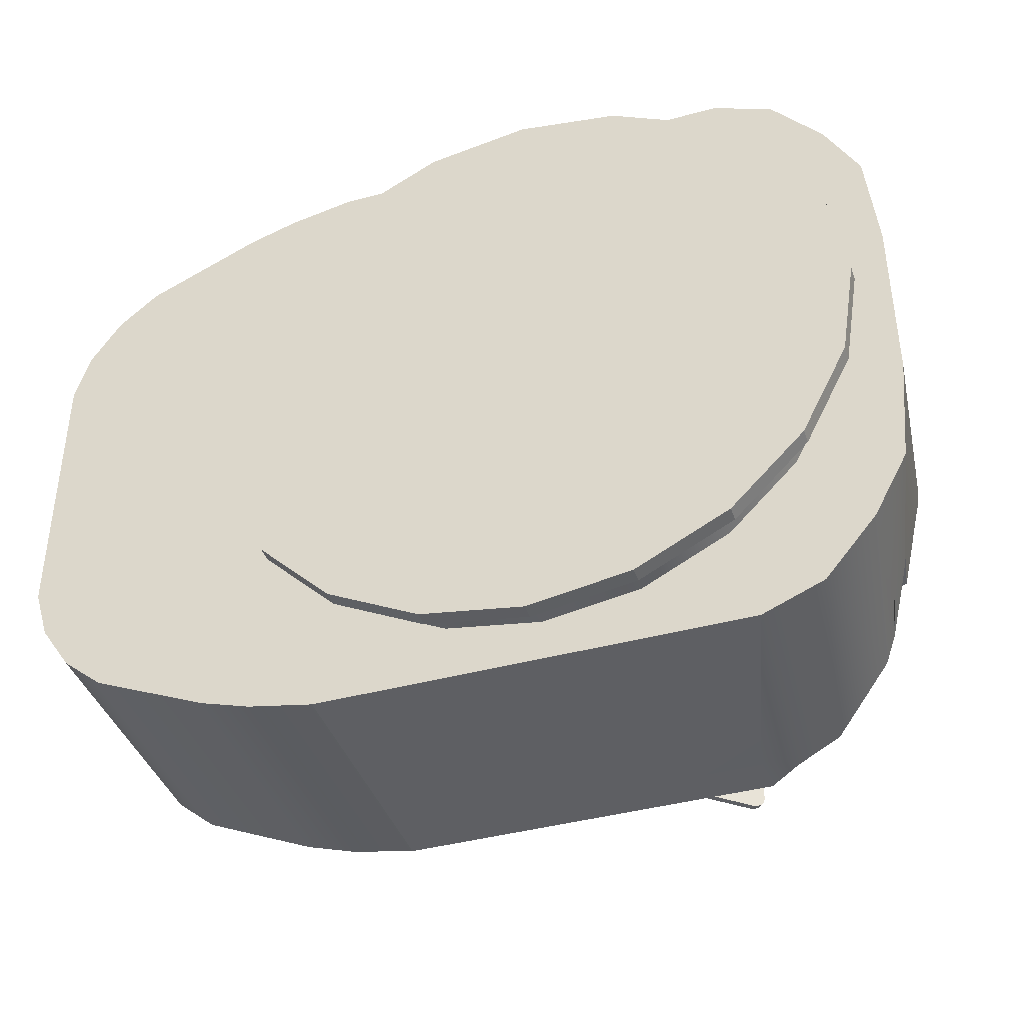
<metadata>
{"format":"obj","ext":"obj","renderer":"f3d","projection":"perspective","resolution":1024,"background":"white","views":[{"elev":-40.6,"azim":18.4,"up":"+Z"}]}
</metadata>
<code>
o JP_127
v -0.105 2.723 -1.313
v -0.1175 2.712 -1.334
v -0.1362 2.696 -1.347
v -0.1583 2.676 -1.352
v -0.4649 2.409 -1.352
v -0.4852 2.391 -1.347
v -0.5025 2.376 -1.333
v -0.514 2.366 -1.311
v -0.5181 2.362 -1.286
v -0.5181 2.362 -1.088
v -0.514 2.366 -1.062
v -0.5025 2.376 -1.041
v -0.4852 2.391 -1.026
v -0.4649 2.409 -1.021
v -0.1583 2.676 -1.021
v -0.1362 2.696 -1.026
v -0.1175 2.712 -1.04
v -0.105 2.723 -1.061
v -0.1006 2.727 -1.085
v -0.1006 2.727 -1.288
v -0.1375 2.735 -1.334
v -0.1249 2.746 -1.313
v -0.1562 2.718 -1.347
v -0.1783 2.699 -1.352
v -0.4848 2.432 -1.352
v -0.5052 2.414 -1.347
v -0.5224 2.399 -1.333
v -0.534 2.389 -1.311
v -0.538 2.385 -1.286
v -0.538 2.385 -1.088
v -0.534 2.389 -1.062
v -0.5224 2.399 -1.041
v -0.5052 2.414 -1.026
v -0.4848 2.432 -1.021
v -0.1783 2.699 -1.021
v -0.1562 2.718 -1.026
v -0.1375 2.735 -1.04
v -0.1249 2.746 -1.061
v -0.1205 2.75 -1.085
v -0.1205 2.75 -1.288
v -0.8471 1.93 -0.988
v -0.7699 1.93 -0.9233
v -0.7994 1.93 -0.9282
v -0.8245 1.93 -0.9422
v -0.8412 1.93 -0.9633
v -0.5311 2.382 -1.088
v -0.5258 2.381 -1.062
v -0.5108 2.378 -1.041
v -0.4884 2.373 -1.026
v -0.462 2.368 -1.021
v 0.175 1.93 -0.9892
v 0.1697 1.93 -0.964
v 0.1544 1.93 -0.9426
v 0.1316 1.93 -0.9283
v 0.1047 1.93 -0.9233
v 0.01129 2.269 -1.085
v -0.06373 2.284 -1.021
v -0.03502 2.278 -1.026
v -0.01068 2.273 -1.04
v 0.00558 2.27 -1.061
v -0.4884 2.373 -1.347
v -0.5108 2.378 -1.333
v -0.5258 2.381 -1.311
v -0.5311 2.382 -1.286
v -0.462 2.368 -1.352
v -0.8471 1.93 -1.386
v -0.8412 1.93 -1.41
v -0.8245 1.93 -1.431
v -0.7994 1.93 -1.445
v -0.7699 1.93 -1.45
v 0.00558 2.27 -1.313
v -0.01068 2.273 -1.334
v -0.03502 2.278 -1.347
v -0.06373 2.284 -1.352
v 0.01129 2.269 -1.288
v 0.175 1.93 -1.385
v 0.1047 1.93 -1.45
v 0.1316 1.93 -1.445
v 0.1544 1.93 -1.431
v 0.1697 1.93 -1.41
v -0.4604 2.36 -1.046
v -0.7679 1.945 -0.9445
v 0.1017 1.944 -0.9446
v -0.06656 2.277 -1.046
v -0.7679 1.945 -1.429
v -0.4604 2.36 -1.327
v -0.06656 2.277 -1.328
v 0.1017 1.944 -1.429
v -0.01177 2.257 -1.088
v 0.1525 1.943 -0.9918
v 0.1525 1.943 -1.382
v -0.01177 2.257 -1.286
v -0.5101 2.367 -1.284
v -0.8237 1.941 -1.383
v -0.8237 1.941 -0.991
v -0.5101 2.367 -1.09
v -0.8197 1.94 -0.9736
v -0.5072 2.366 -1.072
v -0.8089 1.941 -0.9597
v -0.497 2.364 -1.058
v -0.7912 1.943 -0.9493
v -0.4811 2.363 -1.049
v 0.1221 1.943 -0.9488
v -0.04409 2.268 -1.048
v 0.1381 1.942 -0.9588
v -0.02651 2.261 -1.056
v 0.1485 1.942 -0.9733
v -0.01509 2.257 -1.07
v -0.5072 2.366 -1.302
v -0.8197 1.94 -1.4
v -0.497 2.364 -1.316
v -0.8089 1.941 -1.414
v -0.4811 2.363 -1.325
v -0.7912 1.943 -1.424
v -0.04409 2.268 -1.326
v 0.1221 1.943 -1.425
v -0.02651 2.261 -1.317
v 0.1381 1.942 -1.415
v -0.01509 2.257 -1.304
v 0.1485 1.942 -1.4
v -0.7762 1.563 0.1213
v 1.007 1.563 0.1213
v -0.7762 2.638 0.1213
v -0.7762 2.638 -0.1213
v -0.7762 1.563 -0.1213
v 1.007 1.563 -0.1213
v 0.2989 1.965 0.1213
v -0.7762 1.965 0.1213
v -0.7762 1.965 -0.1213
v 0.2989 1.965 -0.1213
v 0.2659 2.173 0.1213
v 0.1703 2.361 0.1213
v 0.02129 2.51 0.1213
v -0.1665 2.605 0.1213
v -0.3746 2.638 0.1213
v -0.3746 2.638 -0.1213
v -0.1665 2.605 -0.1213
v 0.02129 2.51 -0.1213
v 0.1703 2.361 -0.1213
v 0.2659 2.173 -0.1213
v -0.7762 1.764 0.1213
v -0.7762 1.764 -0.1213
v 0.5691 1.696 0.1213
v 0.4667 1.772 0.1213
v 0.376 1.863 0.1213
v 0.1898 1.748 0.1213
v 0.6812 1.634 0.1213
v 0.376 1.863 -0.1213
v 0.4667 1.772 -0.1213
v 0.5691 1.696 -0.1213
v 0.6812 1.634 -0.1213
v 0.1898 1.748 -0.1213
v 0.4475 1.868 -1.59
v 0.3407 0.6741 -1.714
v 0.2265 1.944 -1.652
v -0.512 2.321 -1.353
v -0.7814 1.936 -1.438
v -0.5299 2.33 -1.338
v -0.8057 1.936 -1.424
v -0.4908 2.309 -1.359
v -0.7528 1.936 -1.443
v -2.322 0.6741 1.58
v -2.322 1.994 1.58
v -2.887 1.994 1.332
v -2.887 0.6741 1.332
v -0.5461 2.339 -1.291
v -0.8277 1.936 -1.38
v 0.07776 1.764 -1.714
v 0.08249 1.992 -1.714
v -0.5461 2.339 -1.083
v -0.8277 1.936 -0.9939
v -3.232 1.994 0.945
v -3.083 1.994 1.168
v -2.203 2.642 0.9664
v 0.8924 0.6741 -1.29
v 0.6402 0.6741 -1.59
v 0.7262 1.772 -1.29
v 0.09598 1.936 -1.443
v -0.5299 2.33 -1.036
v -0.8057 1.936 -0.9495
v -0.512 2.321 -1.021
v -0.7814 1.936 -0.9359
v 0.06486 2.002 -1.424
v -0.4908 2.309 -1.015
v -0.7528 1.936 -0.9311
v 0.09789 1.987 -1.424
v 0.1221 1.936 -1.438
v 0.9145 0.9111 -0.8783
v 0.8086 0.9111 -1.15
v 0.2036 0.9111 -1.15
v 0.2036 0.9111 -0.8783
v -0.5419 2.337 -1.058
v -0.822 1.936 -0.9699
v 0.1241 1.978 -1.412
v 0.1442 1.936 -1.424
v -2.118 2.642 1.022
v 0.8297 1.49 -1.15
v 1.06 0.6741 -0.9778
v 0.1475 1.97 -1.37
v 0.1642 1.936 -1.379
v -2.246 2.642 0.8591
v 0.7472 0.9111 -1.15
v 0.853 0.9111 -0.8783
v 0.7682 1.49 -1.15
v 0.2265 1.944 -1.15
v 0.2036 1.949 -1.15
v 0.7827 1.753 -1.15
v 0.2036 1.949 -0.8783
v 0.08249 1.992 -0.4417
v 0.06486 2.002 -0.9492
v 0.09598 1.936 -0.9311
v 0.1478 1.97 -1.005
v 0.1642 1.936 -0.995
v 0.8989 1.49 -0.9778
v 0.8374 1.49 -0.9778
v 0.1417 1.972 -1.393
v 0.159 1.936 -1.403
v -2.006 2.642 1.055
v 0.09789 1.987 -0.9502
v 0.1221 1.936 -0.9359
v 0.1241 1.978 -0.9617
v 0.1442 1.936 -0.9498
v -0.7656 2.638 -0.4417
v -1.093 2.642 -1.055
v 1.111 0.6741 -0.4417
v 0.9145 1.49 -0.8783
v -2.078 0.6741 1.655
v -2.078 1.994 1.655
v 0.853 1.49 -0.8783
v 0.7262 1.772 -1.15
v 0.4475 1.868 -1.15
v 0.2265 1.944 -0.8783
v 0.2265 1.944 -0.4417
v 0.08249 1.992 -1.424
v -0.7536 1.572 0.4417
v -0.7536 1.572 -0.4417
v -0.4613 1.572 -0.4417
v -0.4613 1.572 0.4417
v -1.642 2.642 1.055
v 1.014 1.572 -0.4417
v -0.4734 2.638 -0.4417
v 0.7262 1.772 -0.8783
v 0.7262 1.772 -0.4417
v 0.8651 1.727 -0.8783
v 0.878 1.723 -0.8783
v 0.9893 1.689 -0.4417
v -1.758 0.6741 1.714
v -1.758 1.994 1.714
v 0.1417 1.972 -0.9808
v 0.159 1.936 -0.9706
v -1.503 2.642 1.055
v 0.9197 1.712 -0.4417
v -1.093 2.642 1.055
v -1.503 2.642 -1.055
v 0.08249 1.992 0.4417
v -0.7656 2.638 0.4417
v 0.4475 1.868 -0.4417
v 0.4475 1.868 -0.8783
v 0.2036 1.949 0.8783
v 0.2265 1.944 0.4417
v 1.06 0.6741 0.9778
v 1.111 0.6741 0.4417
v 0.9145 1.49 0.8783
v 0.08249 1.992 1.714
v -0.4734 2.638 0.4417
v 1.014 1.572 0.4417
v 0.08249 1.992 -0.9492
v 0.2265 1.944 0.8783
v 0.2036 1.949 1.15
v 0.7472 0.9111 1.15
v 0.7682 1.49 1.15
v 0.853 0.9111 0.8783
v 0.8924 0.6741 1.29
v 0.8297 1.49 1.15
v 0.853 1.49 0.8783
v 0.8374 1.49 0.9778
v 0.8989 1.49 0.9778
v 0.9893 1.689 0.4417
v 0.7262 1.772 0.4417
v 0.8651 1.727 0.8783
v 0.9197 1.712 0.4417
v 0.6402 0.6741 1.59
v 0.4475 1.868 1.59
v 0.3407 0.6741 1.714
v 0.7262 1.772 1.29
v 0.2265 1.944 1.652
v 0.7262 1.772 0.8783
v 0.878 1.723 0.8783
v 0.7827 1.753 1.15
v 0.07776 1.764 1.714
v 0.2265 1.944 1.15
v 0.7262 1.772 1.15
v 0.9145 0.9111 0.8783
v 0.2036 0.9111 0.8783
v 0.2036 0.9111 1.15
v 0.8086 0.9111 1.15
v 0.4475 1.868 0.8783
v 0.4475 1.868 0.4417
v 0.4475 1.868 1.15
v -1.642 2.642 -1.055
v -2.006 2.642 -1.055
v -2.118 2.642 -1.022
v -2.203 2.642 -0.9664
v -2.246 2.642 -0.8591
v -2.246 2.642 -0
v -0.822 1.936 -1.404
v -0.5419 2.337 -1.316
v -3.306 1.994 0.7001
v -2.204 0.6741 1.503
v -1.758 0.6741 -1.714
v -1.758 1.994 -1.714
v -3.306 1.994 -0
v -2.078 1.994 -1.655
v -2.322 1.994 -1.58
v -3.083 0.6741 1.168
v -2.887 1.994 -1.332
v -3.232 1.994 -0.945
v -3.083 1.994 -1.168
v -3.009 0.6741 1.151
v -3.232 0.6741 0.945
v -3.306 1.994 -0.7001
v -3.306 0.6741 0.7001
v -3.306 0.6741 -0
v -2.322 0.6741 -1.58
v -2.078 0.6741 -1.655
v -2.204 0.6741 -1.503
v -3.083 0.6741 -1.168
v -2.887 0.6741 -1.332
v -3.009 0.6741 -1.151
v -3.306 0.6741 -0.7001
v -3.232 0.6741 -0.945
v 0.1437 2.121 -0.6376
v -0.008174 2.33 -0.6376
v -0.232 2.459 -0.6376
v -0.489 2.486 -0.6376
v -0.7348 2.406 -0.6376
v -0.9268 2.233 -0.6376
v -1.032 1.997 -0.6376
v -1.032 1.739 -0.6376
v -0.9268 1.503 -0.6376
v -0.7348 1.33 -0.6376
v -0.489 1.25 -0.6376
v -0.232 1.277 -0.6376
v -0.008174 1.406 -0.6376
v 0.1437 1.615 -0.6376
v 0.1975 1.868 -0.6376
v 0.1437 2.121 0.6376
v -0.008174 2.33 0.6376
v -0.232 2.459 0.6376
v -0.489 2.486 0.6376
v -0.7348 2.406 0.6376
v -0.9268 2.233 0.6376
v -1.032 1.997 0.6376
v -1.032 1.739 0.6376
v -0.9268 1.503 0.6376
v -0.7348 1.33 0.6376
v -0.489 1.25 0.6376
v -0.232 1.277 0.6376
v -0.008174 1.406 0.6376
v 0.1437 1.615 0.6376
v 0.1975 1.868 0.6376
v -0.424 1.868 -0.6376
v -0.424 1.868 0.6376
v -0.1255 2.008 0.9538
v 0.933 1.699 0.6123
v -1.085 2.641 0.6123
v -0.9989 2.641 0.4266
v -0.9989 1.675 0.4266
v 0.9949 1.691 0.4266
v -0.04945 2.536 0.6123
v -0.1728 2.594 0.6123
v -0.3042 2.629 0.6123
v -0.4396 2.641 0.6123
v 0.0621 2.459 0.6123
v 0.0621 2.459 0.4266
v -0.4396 2.641 0.4266
v -0.3042 2.629 0.4266
v -0.1728 2.594 0.4266
v -0.04945 2.536 0.4266
v -0.1255 2.008 -0.9538
v 0.933 1.699 -0.6123
v -1.085 2.641 -0.6123
v -0.9989 2.641 -0.4266
v -0.9989 1.675 -0.4266
v 0.9949 1.691 -0.4266
v -0.04945 2.536 -0.6123
v -0.1728 2.594 -0.6123
v -0.3042 2.629 -0.6123
v -0.4396 2.641 -0.6123
v 0.0621 2.459 -0.6123
v 0.0621 2.459 -0.4266
v -0.4396 2.641 -0.4266
v -0.3042 2.629 -0.4266
v -0.1728 2.594 -0.4266
v -0.04945 2.536 -0.4266
v -0.9989 1.496 0.4266
v 1.015 1.553 0.4266
v 0.953 1.561 0.6123
v -0.03915 1.963 0.9538
v -0.9989 1.496 -0.4266
v -0.03915 1.963 -0.9538
v 0.953 1.561 -0.6123
v 1.015 1.553 -0.4266
v 0.7844 0.4894 -0.4663
v 0.5701 0.4894 -0.8869
v 0.2363 0.4894 -1.221
v -0.1843 0.4894 -1.435
v -0.6506 0.4894 -1.509
v -1.117 0.4894 -1.435
v -1.537 0.4894 -1.221
v -1.871 0.4894 -0.8869
v -2.086 0.4894 -0.4663
v -2.159 0.4894 -0
v -2.086 0.4894 0.4663
v -1.871 0.4894 0.8869
v -1.537 0.4894 1.221
v -1.117 0.4894 1.435
v -0.6506 0.4894 1.509
v -0.1843 0.4894 1.435
v 0.2363 0.4894 1.221
v 0.5701 0.4894 0.8869
v 0.7844 0.4894 0.4663
v 0.8583 0.4894 -0
v 0.7844 0.8429 -0.4663
v 0.5701 0.8429 -0.8869
v 0.2363 0.8429 -1.221
v -0.1843 0.8429 -1.435
v -0.6506 0.8429 -1.509
v -1.117 0.8429 -1.435
v -1.537 0.8429 -1.221
v -1.871 0.8429 -0.8869
v -2.086 0.8429 -0.4663
v -2.159 0.8429 -0
v -2.086 0.8429 0.4663
v -1.871 0.8429 0.8869
v -1.537 0.8429 1.221
v -1.117 0.8429 1.435
v -0.6506 0.8429 1.509
v -0.1843 0.8429 1.435
v 0.2363 0.8429 1.221
v 0.5701 0.8429 0.8869
v 0.7844 0.8429 0.4663
v 0.8583 0.8429 -0
v -0.6506 0.8429 -0
v 0.5701 0.4121 0.8869
v 0.7844 0.4121 0.4663
v 0.2363 0.4121 1.221
v -0.1843 0.4121 1.435
v -0.6506 0.4121 1.509
v -1.117 0.4121 1.435
v -1.537 0.4121 1.221
v -1.871 0.4121 0.8869
v -2.086 0.4121 0.4663
v -2.159 0.4121 -0
v -2.086 0.4121 -0.4663
v -1.871 0.4121 -0.8869
v -1.537 0.4121 -1.221
v -1.117 0.4121 -1.435
v -0.6506 0.4121 -1.509
v -0.1843 0.4121 -1.435
v 0.2363 0.4121 -1.221
v 0.5701 0.4121 -0.8869
v 0.7844 0.4121 -0.4663
v 0.8583 0.4121 -0
v 0.6573 0.4896 0.9502
v 0.8869 0.4896 0.4996
v 0.6573 0.4119 0.9502
v 0.8869 0.4119 0.4996
v 0.2997 0.4896 1.308
v 0.2997 0.4119 1.308
v -0.151 0.4896 1.537
v -0.151 0.4119 1.537
v -0.6506 0.4896 1.617
v -0.6506 0.4119 1.617
v -1.15 0.4896 1.537
v -1.15 0.4119 1.537
v -1.601 0.4896 1.308
v -1.601 0.4119 1.308
v -1.958 0.4896 0.9502
v -1.958 0.4119 0.9502
v -2.188 0.4896 0.4996
v -2.188 0.4119 0.4996
v -2.267 0.4896 -0
v -2.267 0.4119 -0
v -2.188 0.4896 -0.4996
v -2.188 0.4119 -0.4996
v -1.958 0.4896 -0.9502
v -1.958 0.4119 -0.9502
v -1.601 0.4896 -1.308
v -1.601 0.4119 -1.308
v -1.15 0.4896 -1.537
v -1.15 0.4119 -1.537
v -0.6506 0.4896 -1.617
v -0.6506 0.4119 -1.617
v -0.151 0.4896 -1.537
v -0.151 0.4119 -1.537
v 0.2997 0.4896 -1.308
v 0.2997 0.4119 -1.308
v 0.6573 0.4896 -0.9502
v 0.6573 0.4119 -0.9502
v 0.8869 0.4896 -0.4996
v 0.8869 0.4119 -0.4996
v 0.966 0.4896 -0
v 0.966 0.4119 -0
f 22 21 23 24 25 26 27 28 29 30 31 32 33 34 35 36 37 38 39 40
f 1 20 19 18 17 16 15 14 13 12 11 10 9 8 7 6 5 4 3 2
f 1 2 21 22
f 2 3 23 21
f 3 4 24 23
f 4 5 25 24
f 5 6 26 25
f 6 7 27 26
f 7 8 28 27
f 8 9 29 28
f 9 10 30 29
f 10 11 31 30
f 11 12 32 31
f 12 13 33 32
f 13 14 34 33
f 14 15 35 34
f 15 16 36 35
f 16 17 37 36
f 17 18 38 37
f 18 19 39 38
f 19 20 40 39
f 20 1 22 40
f 81 84 83 82
f 85 88 87 86
f 89 92 91 90
f 93 96 95 94
f 95 96 98 97
f 97 98 100 99
f 99 100 102 101
f 101 102 81 82
f 83 84 104 103
f 103 104 106 105
f 105 106 108 107
f 107 108 89 90
f 93 94 110 109
f 109 110 112 111
f 111 112 114 113
f 113 114 85 86
f 87 88 116 115
f 115 116 118 117
f 117 118 120 119
f 119 120 91 92
f 91 120 118 116 88 85 114 112 110 94 95 97 99 101 82 83 103 105 107 90
f 50 42 55 57
f 70 65 74 77
f 56 51 76 75
f 64 66 41 46
f 41 45 47 46
f 45 44 48 47
f 44 43 49 48
f 43 42 50 49
f 55 54 58 57
f 54 53 59 58
f 53 52 60 59
f 52 51 56 60
f 64 63 67 66
f 63 62 68 67
f 62 61 69 68
f 61 65 70 69
f 74 73 78 77
f 73 72 79 78
f 72 71 80 79
f 71 75 76 80
f 76 51 52 53 54 55 42 43 44 45 41 66 67 68 69 70 77 78 79 80
f 57 84 81 50
f 65 86 87 74
f 75 92 89 56
f 46 96 93 64
f 47 98 96 46
f 48 100 98 47
f 49 102 100 48
f 50 81 102 49
f 58 104 84 57
f 59 106 104 58
f 60 108 106 59
f 56 89 108 60
f 64 93 109 63
f 63 109 111 62
f 62 111 113 61
f 61 113 86 65
f 74 87 115 73
f 73 115 117 72
f 72 117 119 71
f 71 119 92 75
f 121 122 147 146 141
f 123 135 136 124
f 142 152 151 126 125
f 125 126 122 121
f 122 126 151 147
f 125 121 141 142
f 129 128 123 124
f 135 134 137 136
f 134 133 138 137
f 133 132 139 138
f 132 131 140 139
f 131 127 130 140
f 123 128 127 131 132 133 134 135
f 130 129 124 136 137 138 139 140
f 141 146 127 128
f 142 141 128 129
f 129 130 152 142
f 127 145 148 130
f 145 144 149 148
f 144 143 150 149
f 143 147 151 150
f 146 147 143
f 146 143 144
f 146 144 145
f 146 145 127
f 152 130 148
f 152 148 149
f 152 149 150
f 152 150 151
f 155 153 176 154 168
f 157 156 158 159
f 159 158 307 306
f 161 160 156 157
f 162 163 164 165
f 166 167 306 307
f 155 168 169
f 166 170 171 167
f 174 172 173 196
f 177 175 176 153
f 160 161 178 183
f 171 170 192 193
f 179 180 193 192
f 181 182 180 179
f 184 185 182 181
f 183 178 187 186 234
f 186 187 195 194
f 188 189 190 191
f 194 195 217 216
f 196 173 164 218
f 207 197 214 198 175 177
f 172 174 201 308
f 215 204 202
f 206 208 191 190
f 210 211 185 184
f 212 213 250 249
f 211 210 267 219 220
f 218 164 163 239
f 220 219 221 222
f 222 221 249 250
f 199 216 217 200
f 189 188 203 202
f 224 223 209 267 210 184 181 179 192 170 166 307 158 156 160 183 234 169
f 162 227 228 163
f 177 230 207
f 197 189 202 204
f 155 205 231 153
f 186 155 234
f 212 199 200 213
f 235 236 237 238
f 239 163 228 251
f 236 223 241 237
f 244 242 243 252
f 226 245 246 240 225 198 214
f 247 248 228 227
f 153 231 230 177
f 251 228 248 253
f 188 226 229 203
f 214 197 204 215
f 253 224 254 251
f 226 214 215 229
f 255 256 253 264
f 232 233 257 258
f 286 291 269 264
f 263 277 261 262 266 278 288
f 248 264 253
f 241 265 238 237
f 236 235 266 240
f 253 256 223 224
f 258 257 243 242
f 273 261 277 274 289 285
f 261 198 225 262
f 276 270 271
f 280 281 279 287
f 282 273 285 283
f 256 235 238 265
f 286 290 284 282 283
f 244 252 246 245
f 223 256 265 241
f 285 289 292
f 286 264 290
f 266 262 225 240
f 293 294 295 296
f 259 269 295 294
f 293 296 270 272
f 260 268 297 298
f 263 293 272 275
f 298 297 287 279
f 296 274 271 270
f 288 278 281 280
f 277 263 275 276
f 274 277 276 271
f 189 197 207 230 231 205 206 190
f 291 286 283 299
f 299 283 285 292
f 247 284 290 264 248
f 273 282 284 154 176 175 198 261
f 251 254 300 301 302 303 304 305 201 174 196 218 239
f 208 232 258 242 244 245 226 188 191
f 200 217 195 187 178 161 157 159 306 167 171 193 180 182 185 211 220 222 250 213
f 236 240 246 252 243 257 233 209 223
f 296 295 269 291 299 292 289 274
f 235 256 255 260 298 279 281 278 266
f 263 288 280 287 297 268 259 294 293
f 162 309 227
f 310 154 284 247
f 169 311 224
f 312 308 201 305
f 254 224 311 313
f 300 254 313 314
f 301 300 314 316
f 315 165 164 173
f 302 301 316 318
f 304 303 317 321
f 303 302 318 317
f 315 319 165
f 315 173 172 320
f 321 312 305 304
f 322 320 172 308
f 311 169 168 154 310
f 312 323 322 308
f 324 325 326
f 327 328 329
f 311 310 325 313
f 321 330 323 312
f 325 324 314 313
f 314 324 328 316
f 331 330 321 317
f 318 327 331 317
f 328 327 318 316
f 310 247 227 309 326 325
f 324 326 309 162 165 319 329 328
f 327 329 319 315 320 322 323 330 331
f 212 208 206 199
f 194 155 186
f 216 155 194
f 199 155 216
f 234 155 169
f 199 206 205 155
f 208 233 232
f 209 221 219
f 209 219 267
f 249 221 209 233
f 249 233 208 212
f 264 269 259 255
f 255 259 268 260
f 332 333 348 347
f 333 334 349 348
f 334 335 350 349
f 335 336 351 350
f 336 337 352 351
f 337 338 353 352
f 338 339 354 353
f 339 340 355 354
f 340 341 356 355
f 341 342 357 356
f 342 343 358 357
f 343 344 359 358
f 344 345 360 359
f 345 346 361 360
f 346 332 347 361
f 333 332 362
f 334 333 362
f 335 334 362
f 336 335 362
f 337 336 362
f 338 337 362
f 339 338 362
f 340 339 362
f 341 340 362
f 342 341 362
f 343 342 362
f 344 343 362
f 345 344 362
f 346 345 362
f 332 346 362
f 347 348 363
f 348 349 363
f 349 350 363
f 350 351 363
f 351 352 363
f 352 353 363
f 353 354 363
f 354 355 363
f 355 356 363
f 356 357 363
f 357 358 363
f 358 359 363
f 359 360 363
f 360 361 363
f 361 347 363
f 366 373 376 367
f 396 397 398 399
f 374 365 369 375
f 368 364 366 367
f 373 372 377 376
f 372 371 378 377
f 371 370 379 378
f 370 374 375 379
f 370 371 372 373 366 364 365 374
f 375 369 368 367 376 377 378 379
f 382 383 392 389
f 400 401 402 403
f 390 391 385 381
f 384 383 382 380
f 389 392 393 388
f 388 393 394 387
f 387 394 395 386
f 386 395 391 390
f 386 390 381 380 382 389 388 387
f 391 395 394 393 392 383 384 385
f 368 369 397 396
f 369 365 398 397
f 365 364 399 398
f 364 368 396 399
f 384 380 401 400
f 380 381 402 401
f 381 385 403 402
f 385 384 400 403
f 404 405 425 424
f 405 406 426 425
f 406 407 427 426
f 407 408 428 427
f 408 409 429 428
f 409 410 430 429
f 410 411 431 430
f 411 412 432 431
f 412 413 433 432
f 413 414 434 433
f 414 415 435 434
f 415 416 436 435
f 416 417 437 436
f 417 418 438 437
f 418 419 439 438
f 419 420 440 439
f 420 421 441 440
f 421 422 442 441
f 422 423 443 442
f 423 404 424 443
f 446 445 447 448 449 450 451 452 453 454 455 456 457 458 459 460 461 462 463 464
f 424 425 444
f 425 426 444
f 426 427 444
f 427 428 444
f 428 429 444
f 429 430 444
f 430 431 444
f 431 432 444
f 432 433 444
f 433 434 444
f 434 435 444
f 435 436 444
f 436 437 444
f 437 438 444
f 438 439 444
f 439 440 444
f 440 441 444
f 441 442 444
f 442 443 444
f 443 424 444
f 466 465 467 468
f 465 469 470 467
f 469 471 472 470
f 471 473 474 472
f 473 475 476 474
f 475 477 478 476
f 477 479 480 478
f 479 481 482 480
f 481 483 484 482
f 483 485 486 484
f 485 487 488 486
f 487 489 490 488
f 489 491 492 490
f 491 493 494 492
f 493 495 496 494
f 495 497 498 496
f 497 499 500 498
f 499 501 502 500
f 501 503 504 502
f 503 466 468 504
f 422 421 465 466
f 445 446 468 467
f 421 420 469 465
f 447 445 467 470
f 420 419 471 469
f 448 447 470 472
f 419 418 473 471
f 449 448 472 474
f 418 417 475 473
f 450 449 474 476
f 417 416 477 475
f 451 450 476 478
f 416 415 479 477
f 452 451 478 480
f 415 414 481 479
f 453 452 480 482
f 414 413 483 481
f 454 453 482 484
f 413 412 485 483
f 455 454 484 486
f 412 411 487 485
f 456 455 486 488
f 411 410 489 487
f 457 456 488 490
f 410 409 491 489
f 458 457 490 492
f 409 408 493 491
f 459 458 492 494
f 408 407 495 493
f 460 459 494 496
f 407 406 497 495
f 461 460 496 498
f 406 405 499 497
f 462 461 498 500
f 405 404 501 499
f 463 462 500 502
f 404 423 503 501
f 464 463 502 504
f 423 422 466 503
f 446 464 504 468
f 270 276 275 272
f 202 203 229 215

</code>
